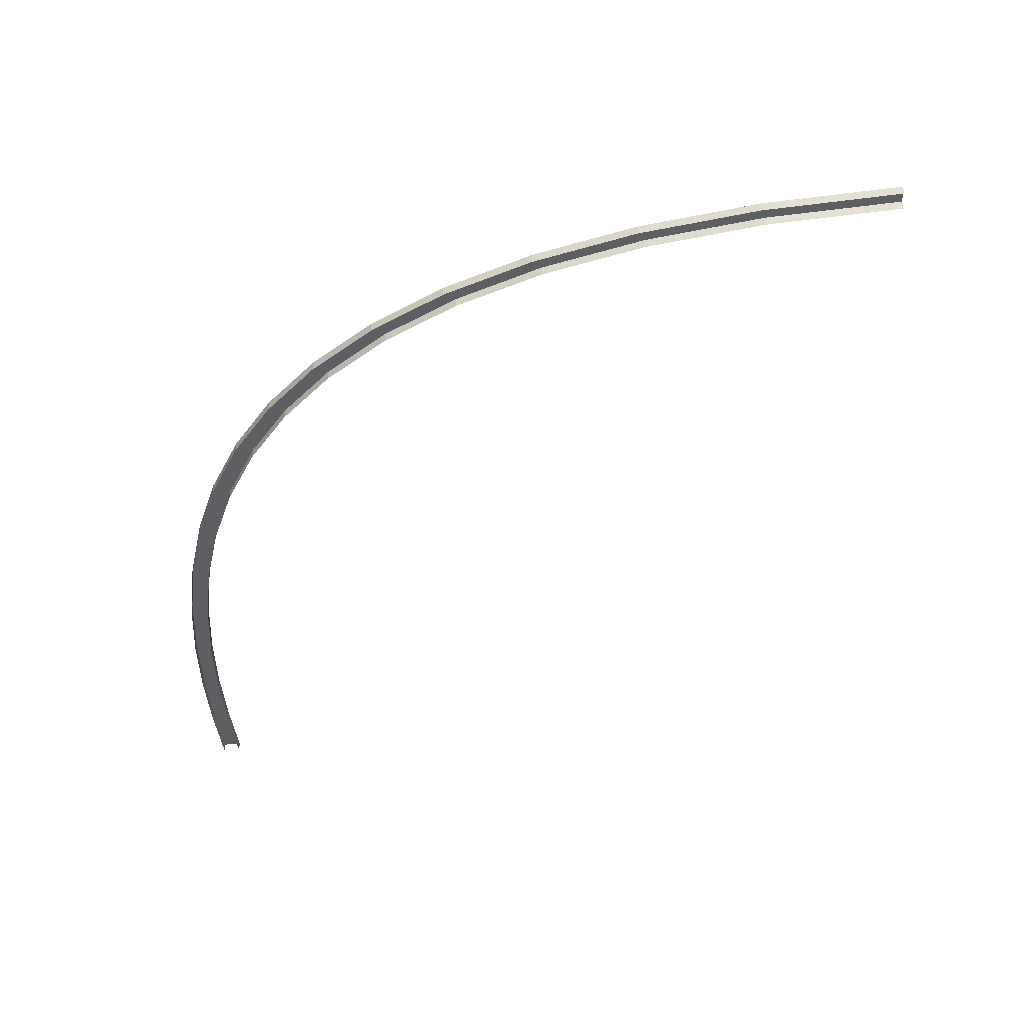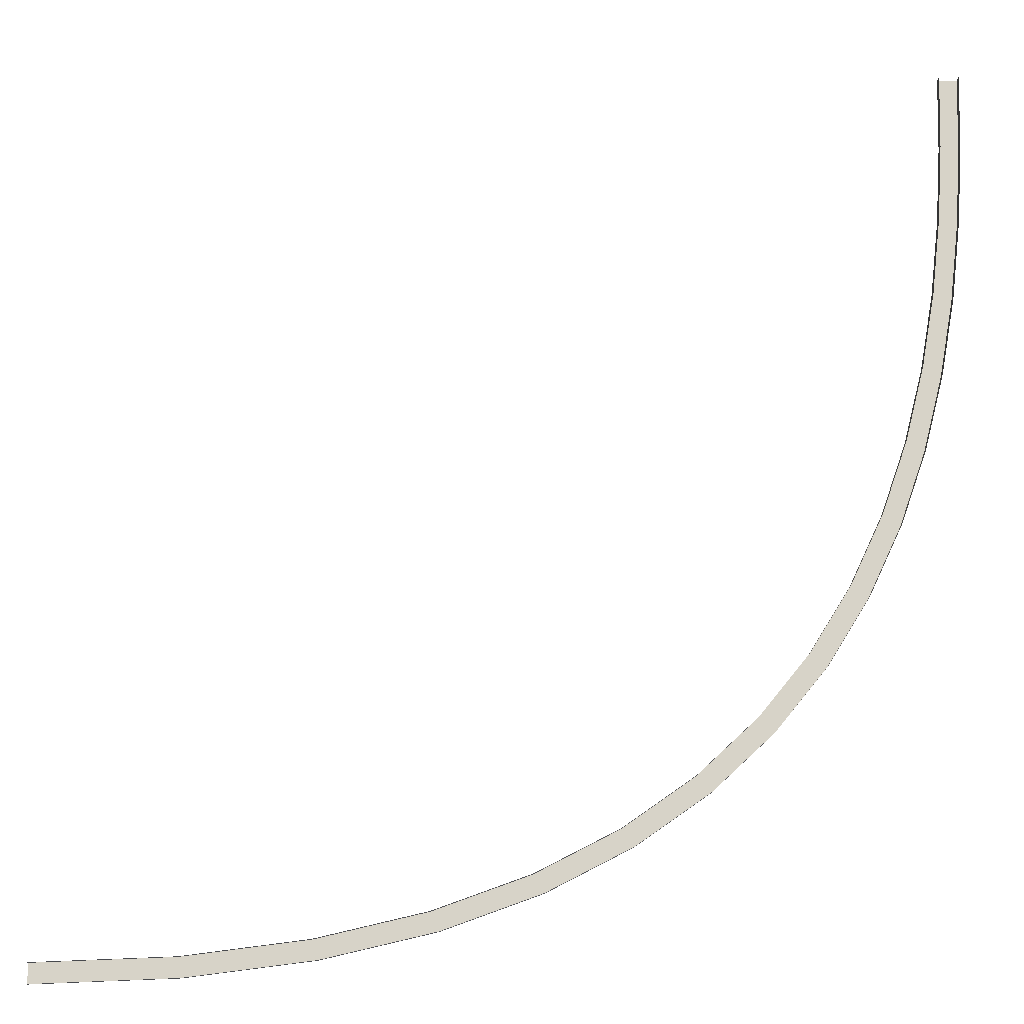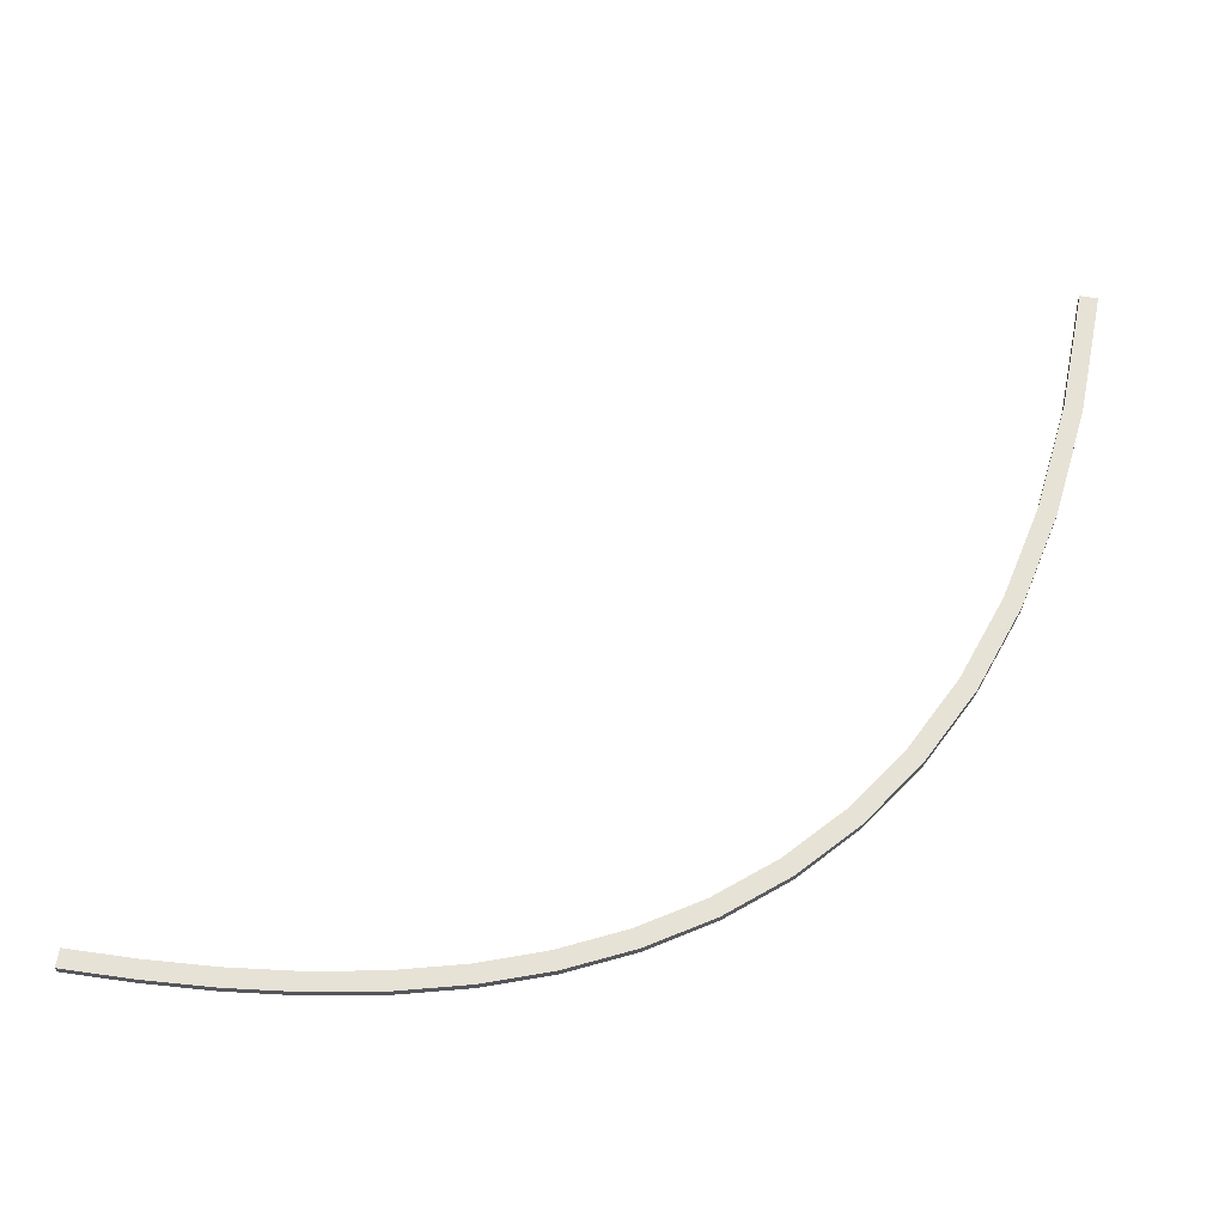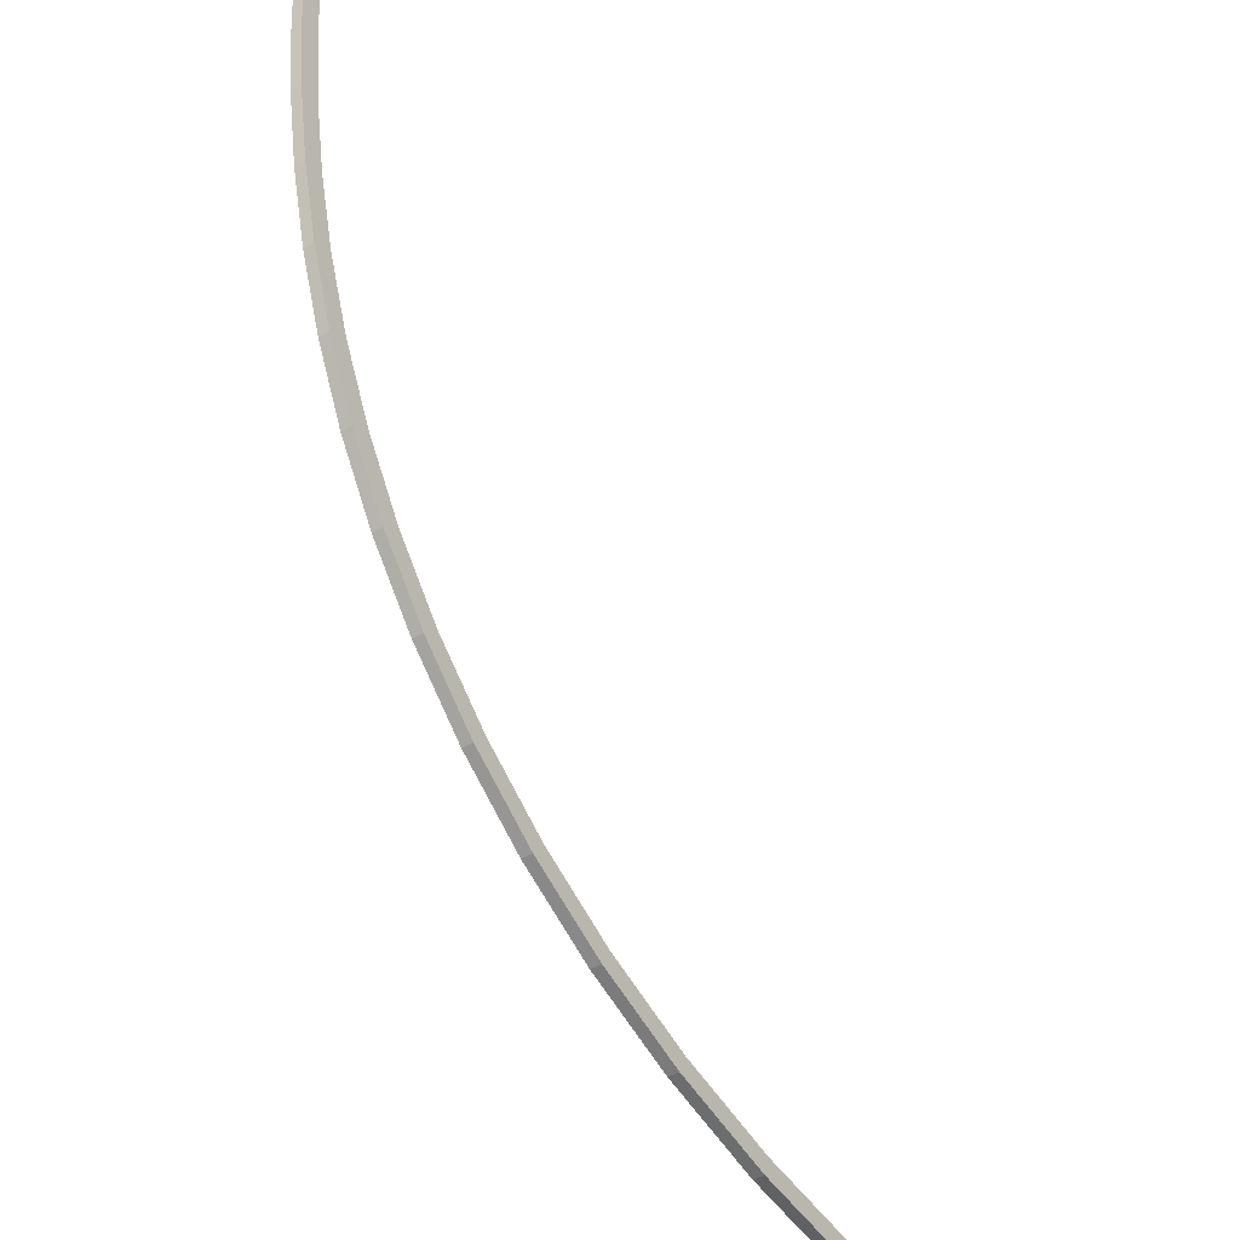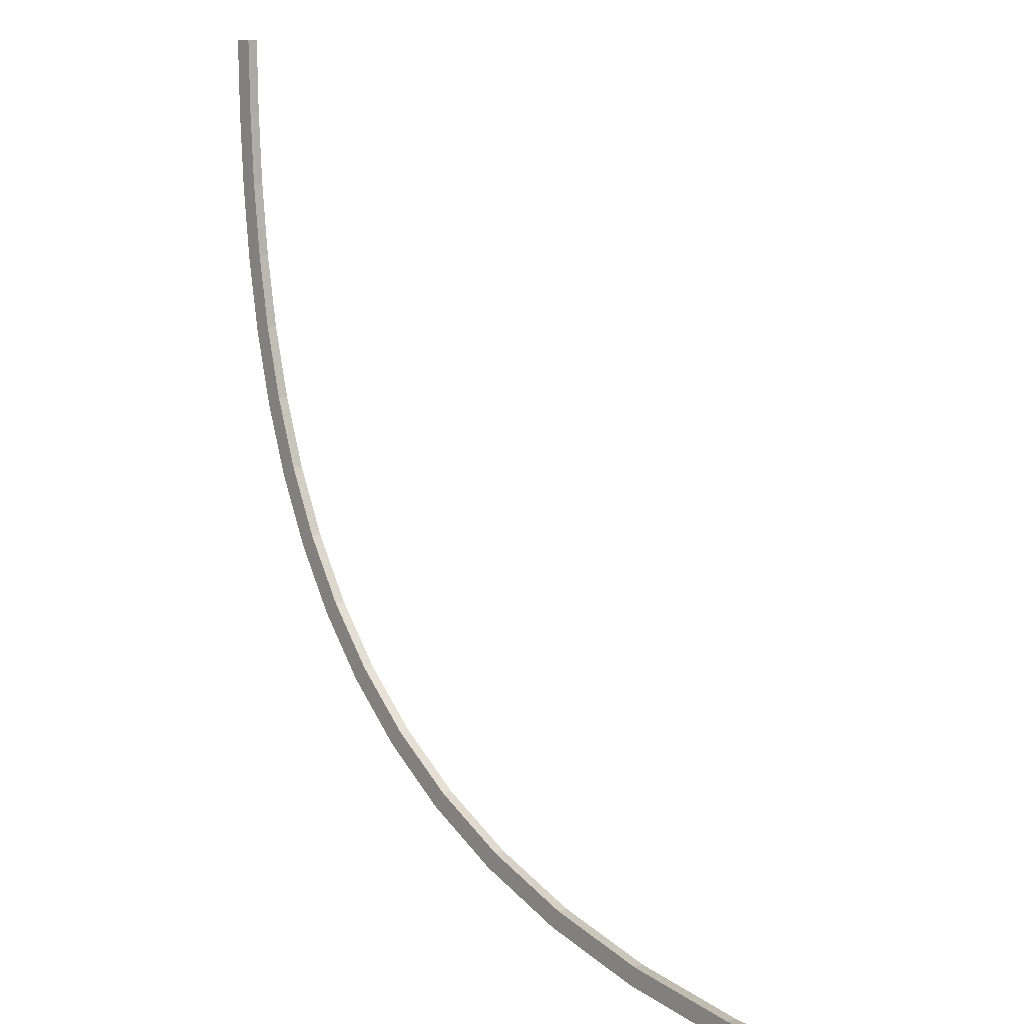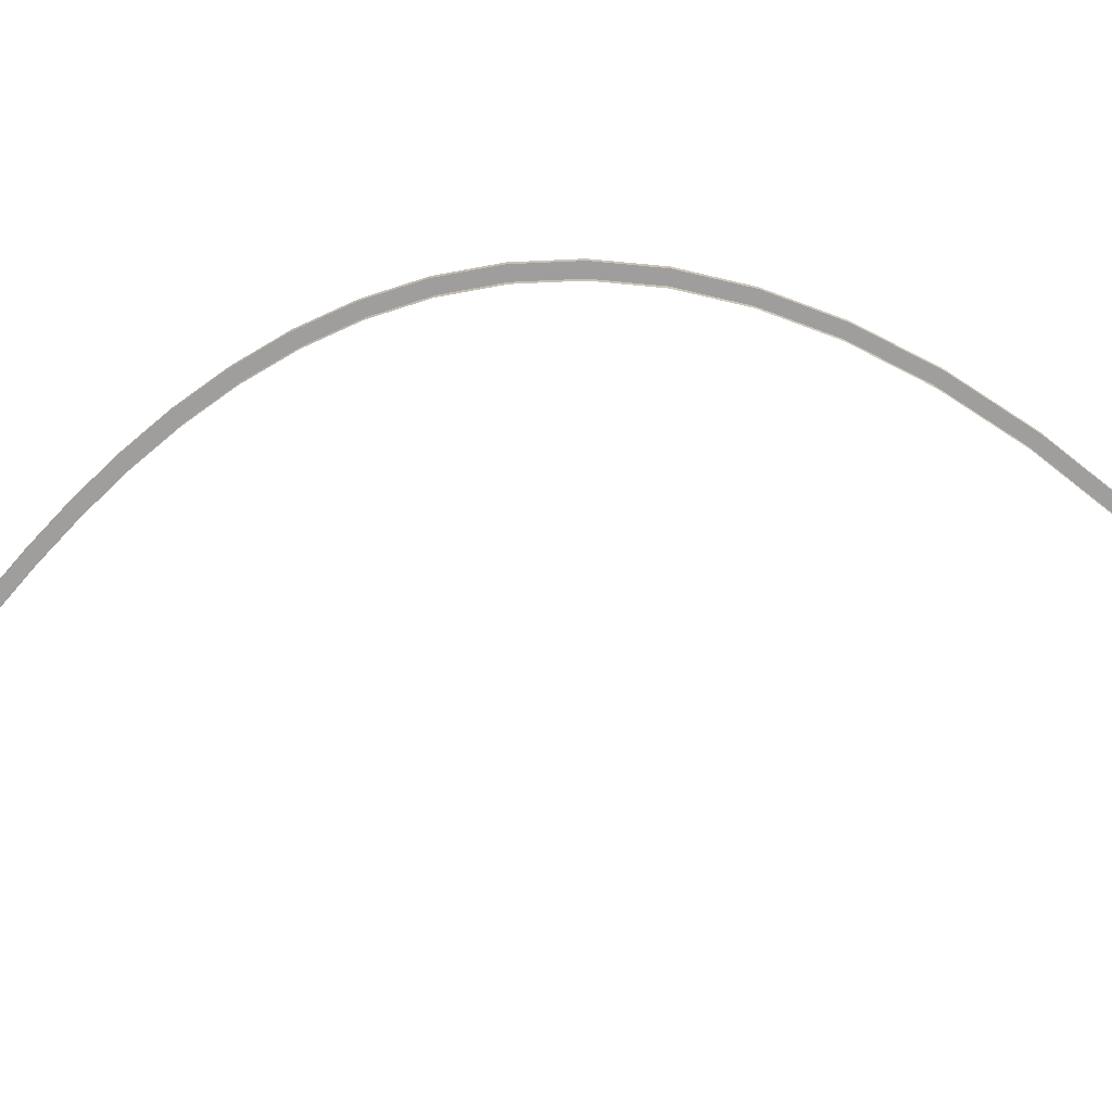
<metadata>
{"format":"obj","ext":"obj","renderer":"f3d","projection":"perspective","resolution":1024,"background":"white","views":[{"elev":-40.5,"azim":-173.3,"up":"+Y"},{"elev":-12.5,"azim":-1.1,"up":"+Z"},{"elev":62.9,"azim":99.2,"up":"+Y"},{"elev":-43.9,"azim":124.6,"up":"+Z"},{"elev":10.4,"azim":-129.9,"up":"+Z"},{"elev":-71.0,"azim":139.7,"up":"+Y"}]}
</metadata>
<code>
o Curve4borderl_Cube.029
v -80 -2.286 -122.7
v -80 -2.286 -132
v -80 2.714 -132
v -80 2.714 -122.7
v 342 -2.286 290
v 332.7 -2.286 290
v 342 2.714 290
v 332.7 2.714 290
v -14.54 -2.286 -120.1
v 43.7 -2.286 -112.5
v 95.14 -2.286 -100.4
v 140.2 -2.286 -84.14
v 179.3 -2.286 -64.13
v 212.8 -2.286 -40.76
v 241.1 -2.286 -14.43
v 264.7 -2.286 14.46
v 284 -2.286 45.51
v 299.4 -2.286 78.33
v 311.3 -2.286 112.5
v 320.1 -2.286 147.7
v 326.2 -2.286 183.4
v 330.1 -2.286 219.3
v 332.1 -2.286 255
v -14.54 2.714 -120.1
v 43.7 2.714 -112.5
v 95.14 2.714 -100.4
v 140.2 2.714 -84.14
v 179.3 2.714 -64.13
v 212.8 2.714 -40.76
v 241.1 2.714 -14.43
v 264.7 2.714 14.46
v 284 2.714 45.51
v 299.4 2.714 78.33
v 311.3 2.714 112.5
v 320.1 2.714 147.7
v 326.2 2.714 183.4
v 330.1 2.714 219.3
v 332.1 2.714 255
v -13.06 2.714 -129.3
v 46.5 2.714 -121.6
v 99.11 2.714 -109.2
v 145.2 2.714 -92.6
v 185.1 2.714 -72.14
v 219.4 2.714 -48.24
v 248.4 2.714 -21.31
v 272.5 2.714 8.228
v 292.3 2.714 39.98
v 308 2.714 73.54
v 320.1 2.714 108.5
v 329.1 2.714 144.4
v 335.4 2.714 181
v 339.3 2.714 217.7
v 341.4 2.714 254.2
v -13.06 -2.286 -129.3
v 46.5 -2.286 -121.6
v 99.11 -2.286 -109.2
v 145.2 -2.286 -92.6
v 185.1 -2.286 -72.14
v 219.4 -2.286 -48.24
v 248.4 -2.286 -21.31
v 272.5 -2.286 8.228
v 292.3 -2.286 39.98
v 308 -2.286 73.54
v 320.1 -2.286 108.5
v 329.1 -2.286 144.4
v 335.4 -2.286 181
v 339.3 -2.286 217.7
v 341.4 -2.286 254.2
f 6 8 38 23
f 8 7 53 38
f 7 5 68 53
f 23 38 37 22
f 22 37 36 21
f 21 36 35 20
f 20 35 34 19
f 19 34 33 18
f 18 33 32 17
f 17 32 31 16
f 16 31 30 15
f 15 30 29 14
f 14 29 28 13
f 13 28 27 12
f 12 27 26 11
f 11 26 25 10
f 10 25 24 9
f 9 24 4 1
f 38 53 52 37
f 37 52 51 36
f 36 51 50 35
f 35 50 49 34
f 34 49 48 33
f 33 48 47 32
f 32 47 46 31
f 31 46 45 30
f 30 45 44 29
f 29 44 43 28
f 28 43 42 27
f 27 42 41 26
f 26 41 40 25
f 25 40 39 24
f 24 39 3 4
f 53 68 67 52
f 52 67 66 51
f 51 66 65 50
f 50 65 64 49
f 49 64 63 48
f 48 63 62 47
f 47 62 61 46
f 46 61 60 45
f 45 60 59 44
f 44 59 58 43
f 43 58 57 42
f 42 57 56 41
f 41 56 55 40
f 40 55 54 39
f 39 54 2 3

</code>
